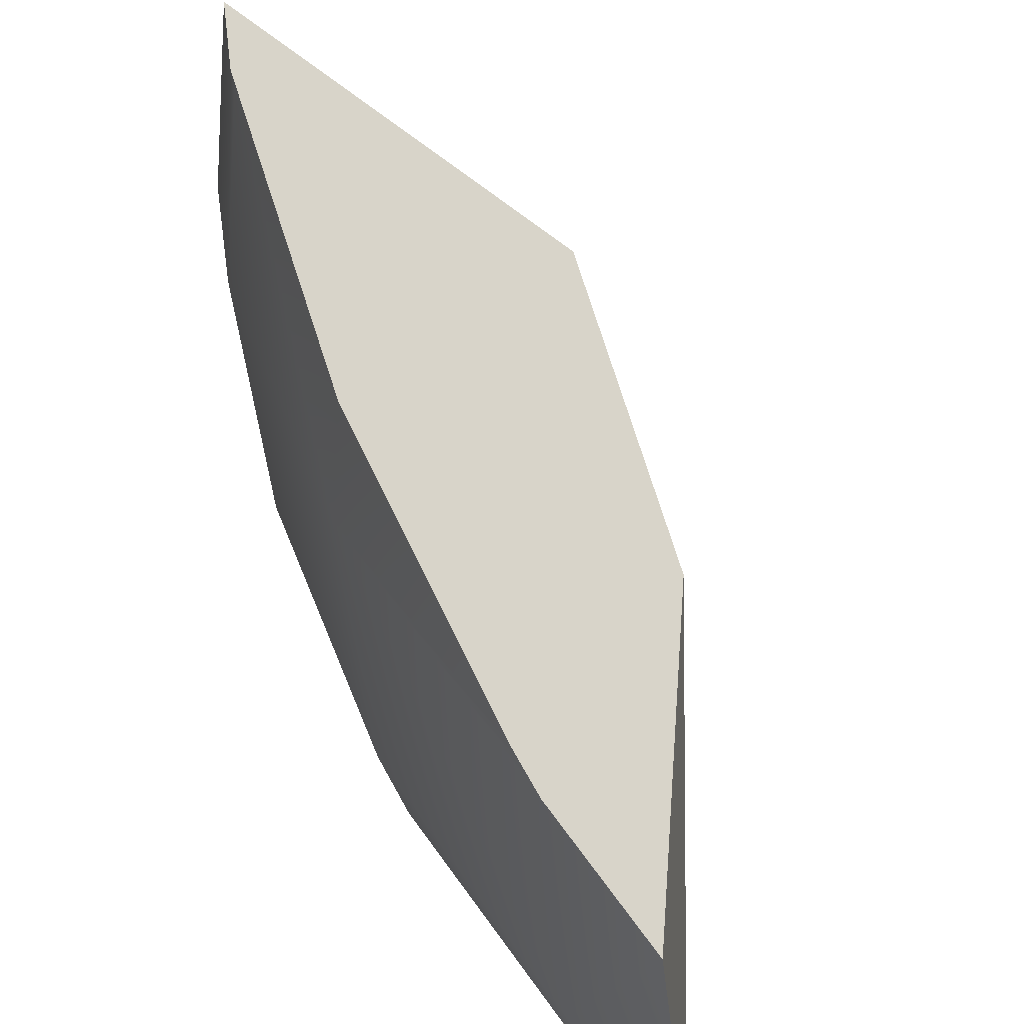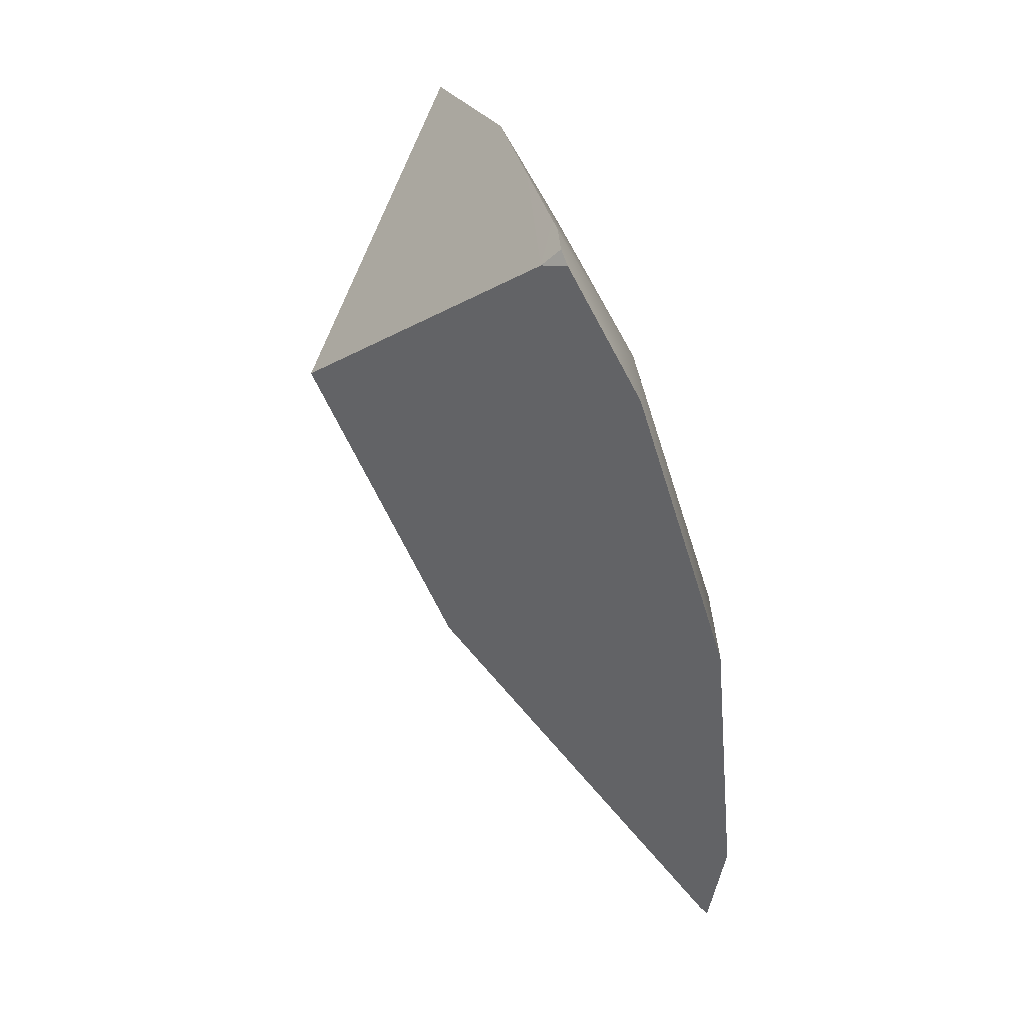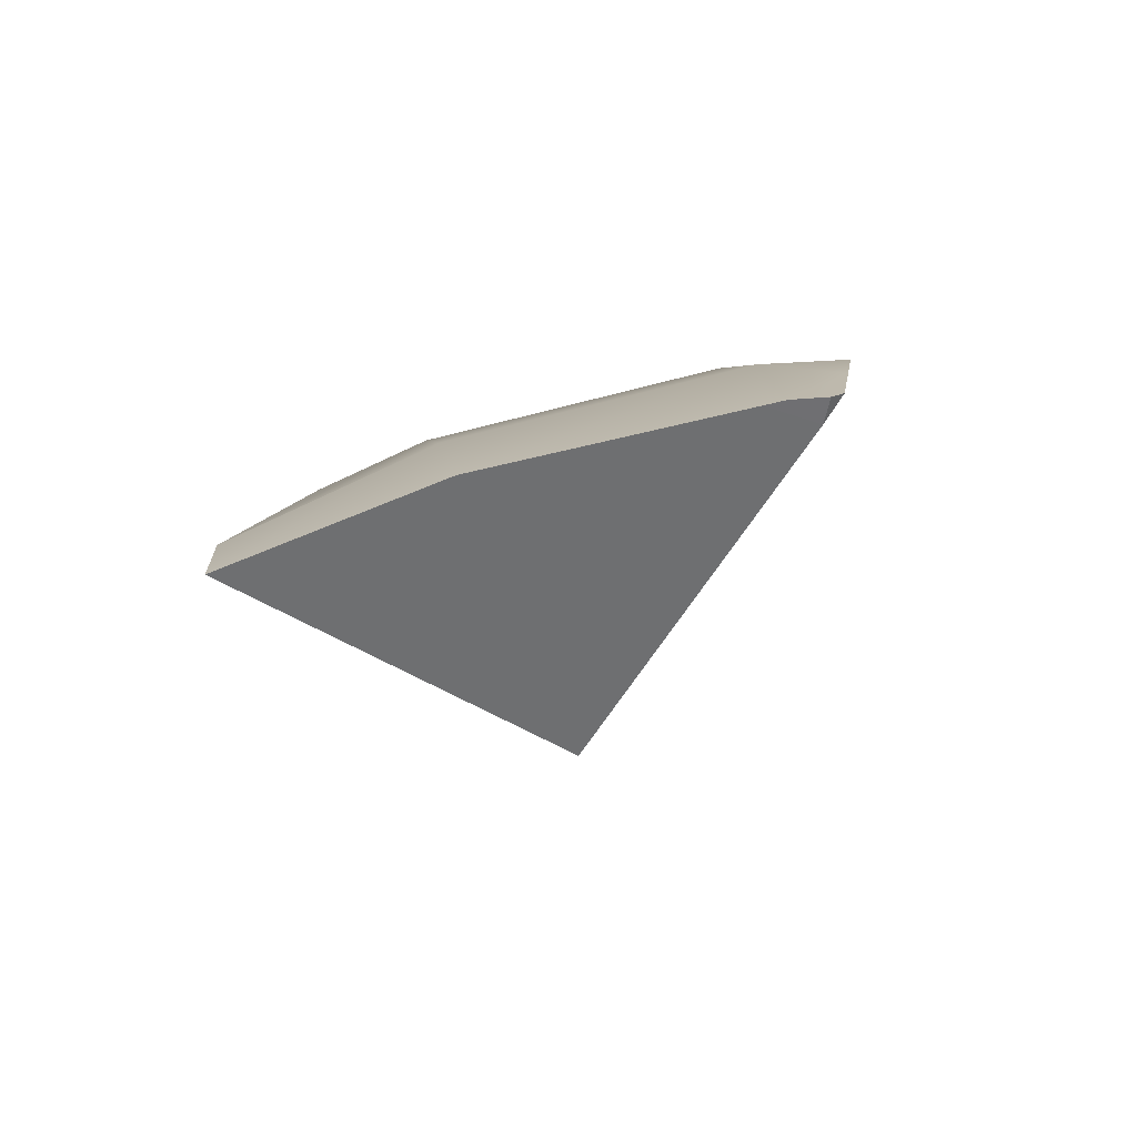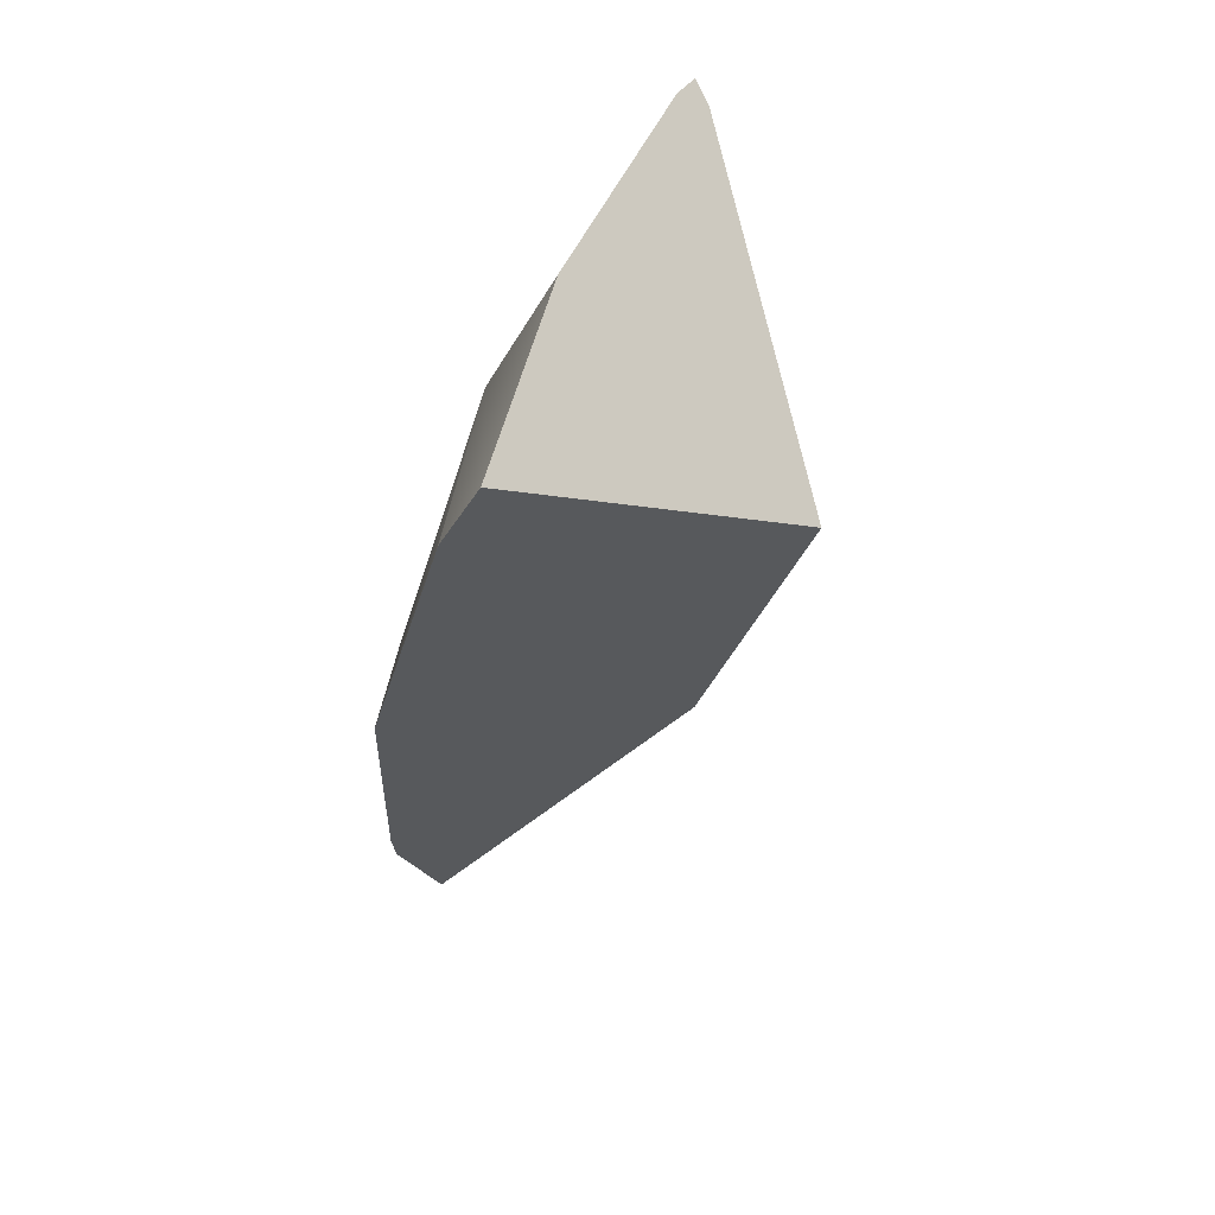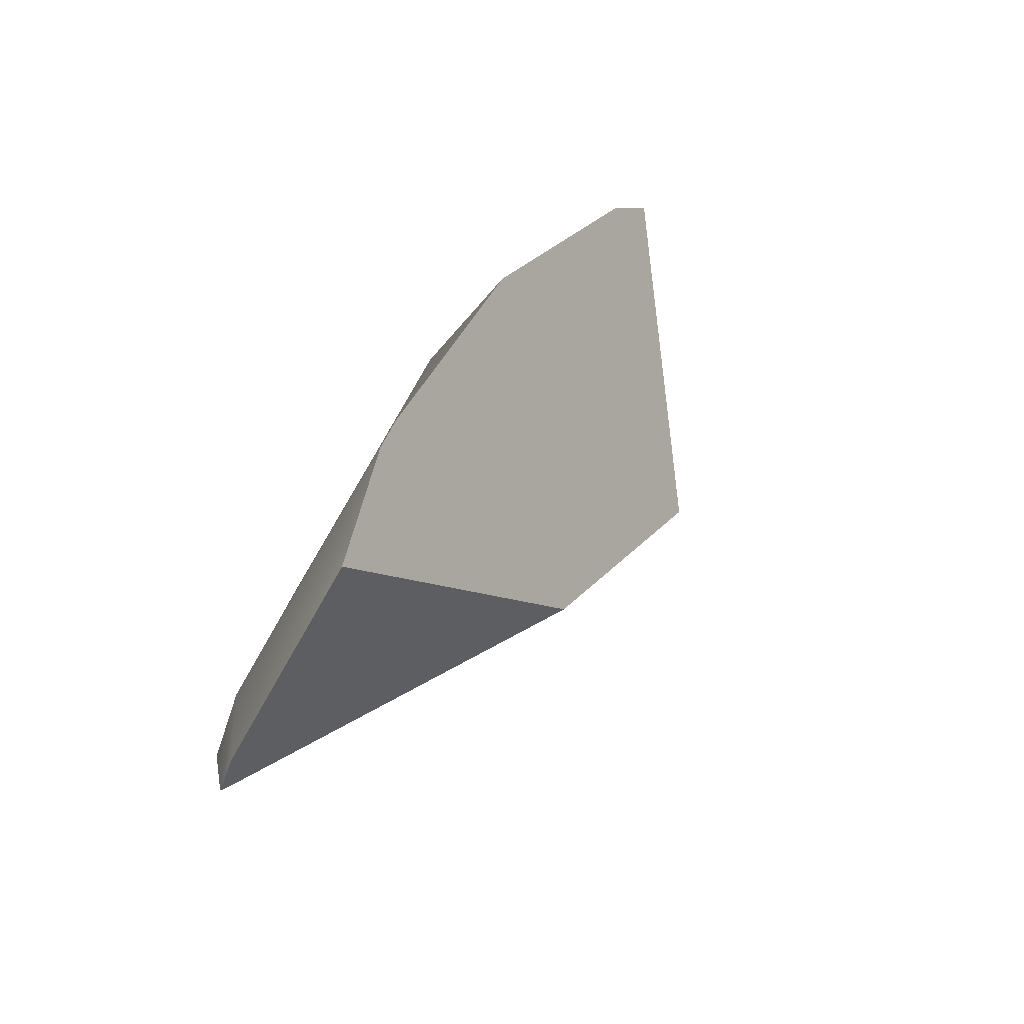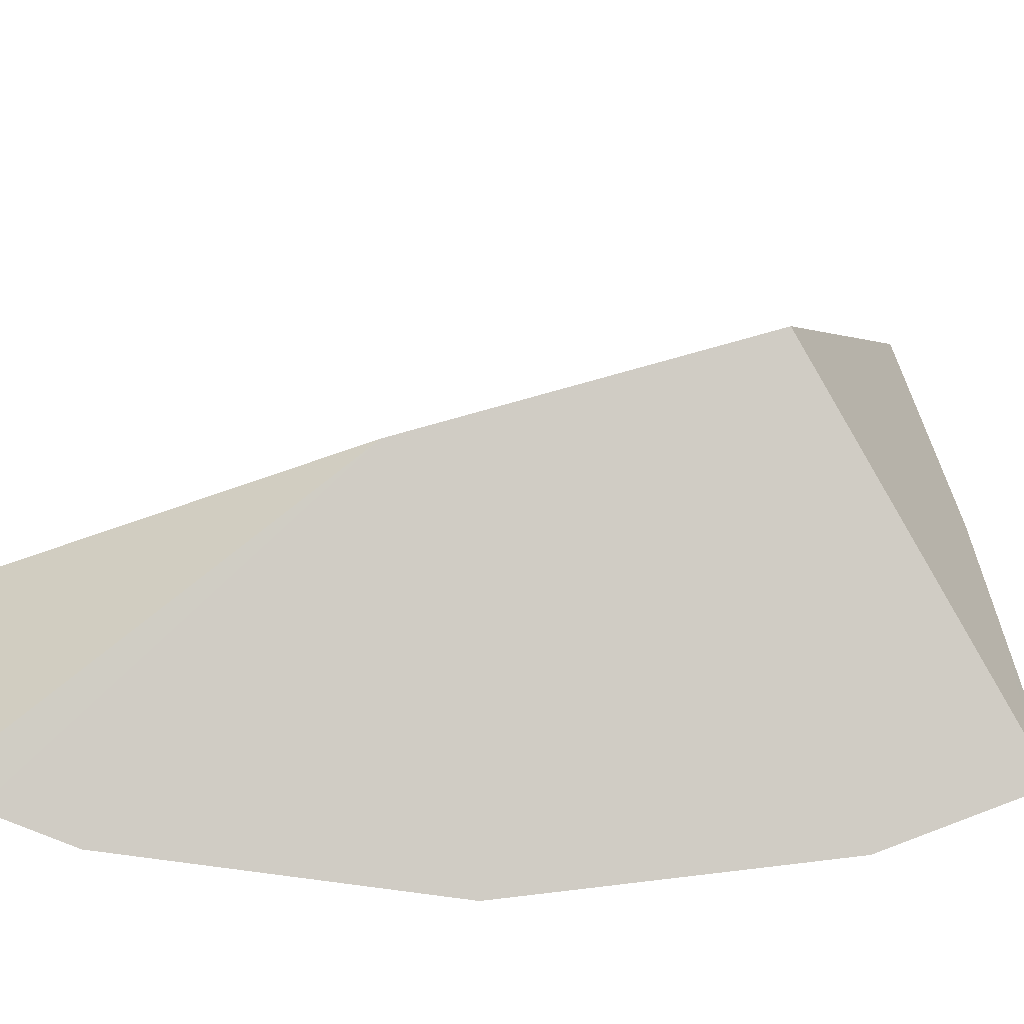
<metadata>
{"format":"obj","ext":"obj","renderer":"f3d","projection":"perspective","resolution":1024,"background":"white","views":[{"elev":44.1,"azim":-36.4,"up":"+Z"},{"elev":35.1,"azim":161.0,"up":"+Y"},{"elev":77.8,"azim":70.0,"up":"+Y"},{"elev":40.6,"azim":13.3,"up":"+Y"},{"elev":-70.2,"azim":-35.6,"up":"+Y"},{"elev":-42.0,"azim":76.3,"up":"+Z"}]}
</metadata>
<code>
v -0.7452 0.3086 -0.01642
v -0.8206 0.1141 -0.06897
v -0.8449 0.4571 -0.1858
v -0.9633 -0.07441 -0.212
v -0.9239 0.3827 0
v -0.9808 0.1951 -0
v -0.9061 0.3827 -0.1802
v -0.9619 0.1951 -0.1913
v -0.9808 -0 -0.1951
v -0.862 0.4695 -0.1577
v -0.8721 0.4639 -0.08459
v -0.8601 0.4705 -0.1711
v -0.8544 0.4691 -0.1924
v -0.8555 0.4624 -0.2012
v -0.8761 0.4165 -0.2172
v -0.8913 0.3827 -0.2291
v -0.9434 0.1951 -0.2523
v -0.9681 -0 -0.237
v -0.9666 -0.07723 -0.2158
v -0.968 -0.0795 -0.2105
v -0.9728 -0.08221 -0.1935
v -0.9868 -0.07511 -0.0594
v -0.9988 -0 -0.01191
v -0.9976 0.02412 -0
v -0.9134 0.3751 0.1295
v -0.9735 0.1951 0.07417
v -0.9109 0.3827 0.1318
v -0.886 0.4279 0.1392
v -0.8839 0.4575 0
v -0.967 -0.05316 -0.2225
v -0.862 0.4695 -0.1577
v -0.8721 0.4639 -0.08459
v -0.8601 0.4705 -0.1711
v -0.8544 0.4691 -0.1924
v -0.8555 0.4624 -0.2012
v -0.8761 0.4165 -0.2172
v -0.8913 0.3827 -0.2291
v -0.9434 0.1951 -0.2523
v -0.9681 -0 -0.237
v -0.968 -0.0795 -0.2105
v -0.9728 -0.08221 -0.1935
v -0.9666 -0.07723 -0.2158
v -0.9868 -0.07511 -0.0594
v -0.9988 -0 -0.01191
v -0.9976 0.02412 -0
v -0.9134 0.3751 0.1295
v -0.9735 0.1951 0.07417
v -0.9109 0.3827 0.1318
v -0.886 0.4279 0.1392
v -0.8839 0.4575 0
v -0.967 -0.05316 -0.2225
f 31 32 3
f 33 31 3 34
f 34 3 35
f 51 39 38 37 36 35 3 1 2
f 42 4 40
f 41 40 4
f 41 4 2 43
f 44 43 2 46 47 45
f 2 1 49 48 46
f 49 1 3 32 50
f 2 4 42 51
f 5 27 28 29
f 25 27 5 6 26
f 26 6 24
f 7 5 29 11 10 12
f 6 5 7 8
f 6 8 9 23 24
f 22 23 9 21
f 19 20 21 9 18 30
f 15 16 7 12 13 14
f 17 8 7 16
f 9 8 17 18

</code>
